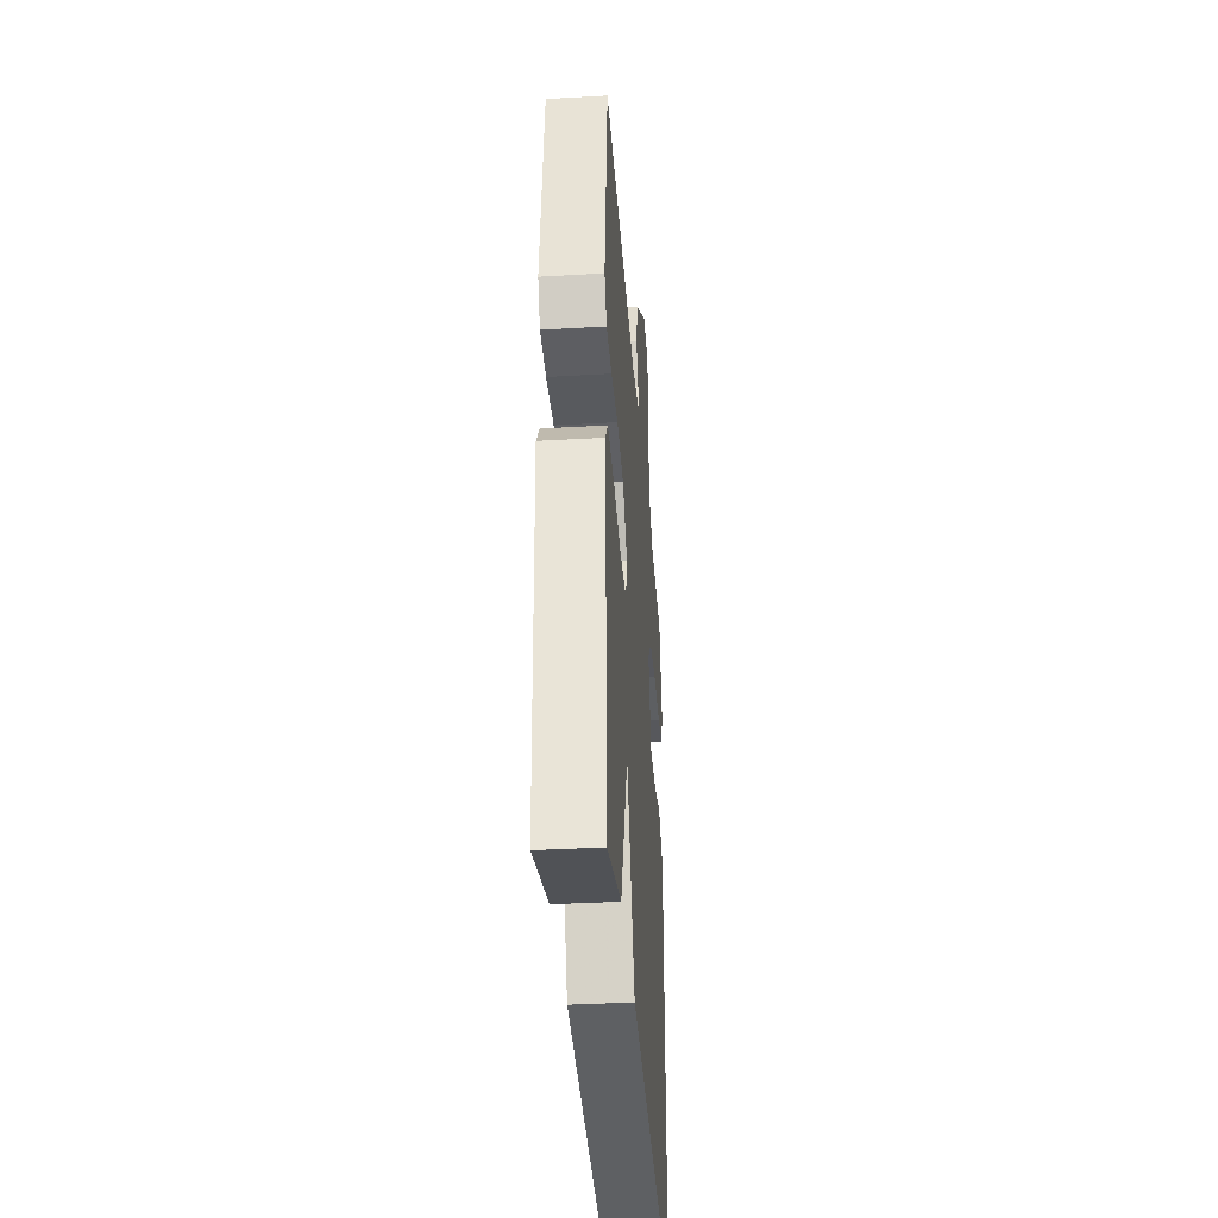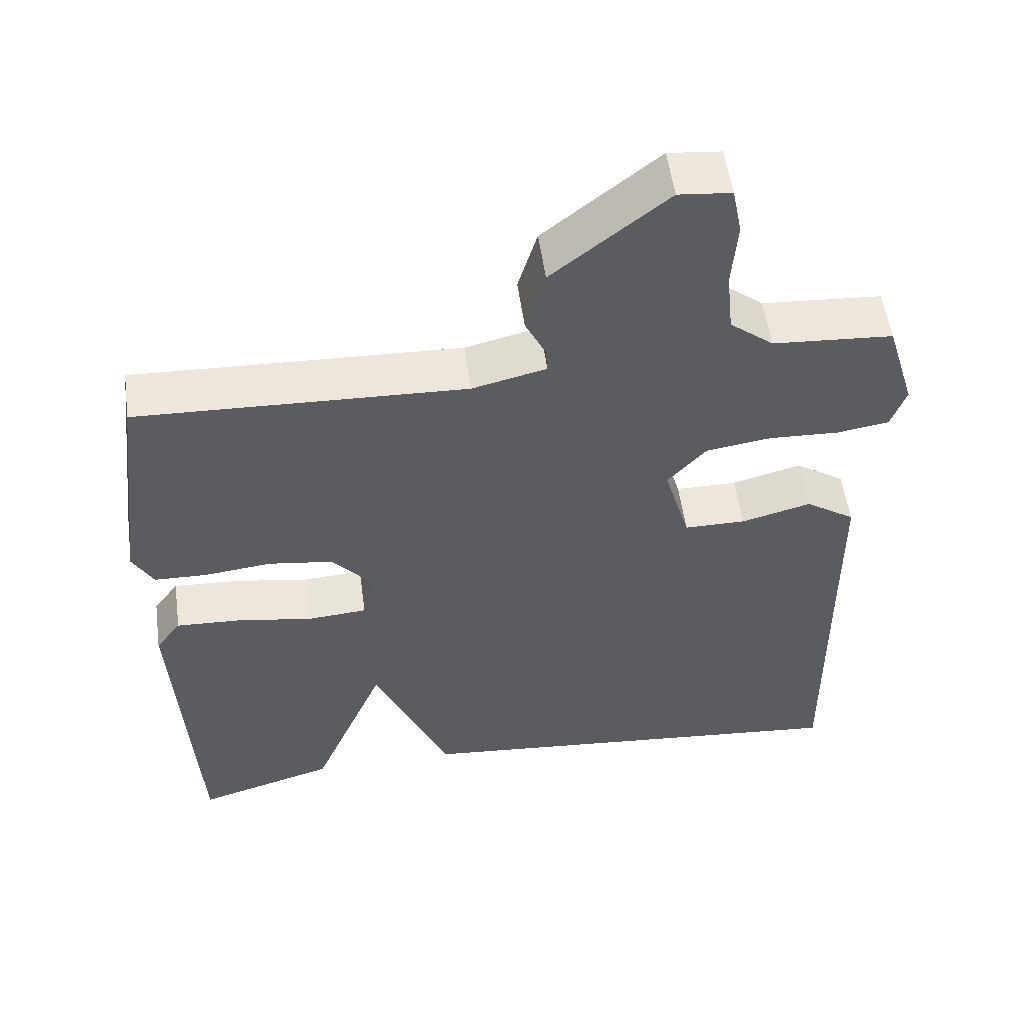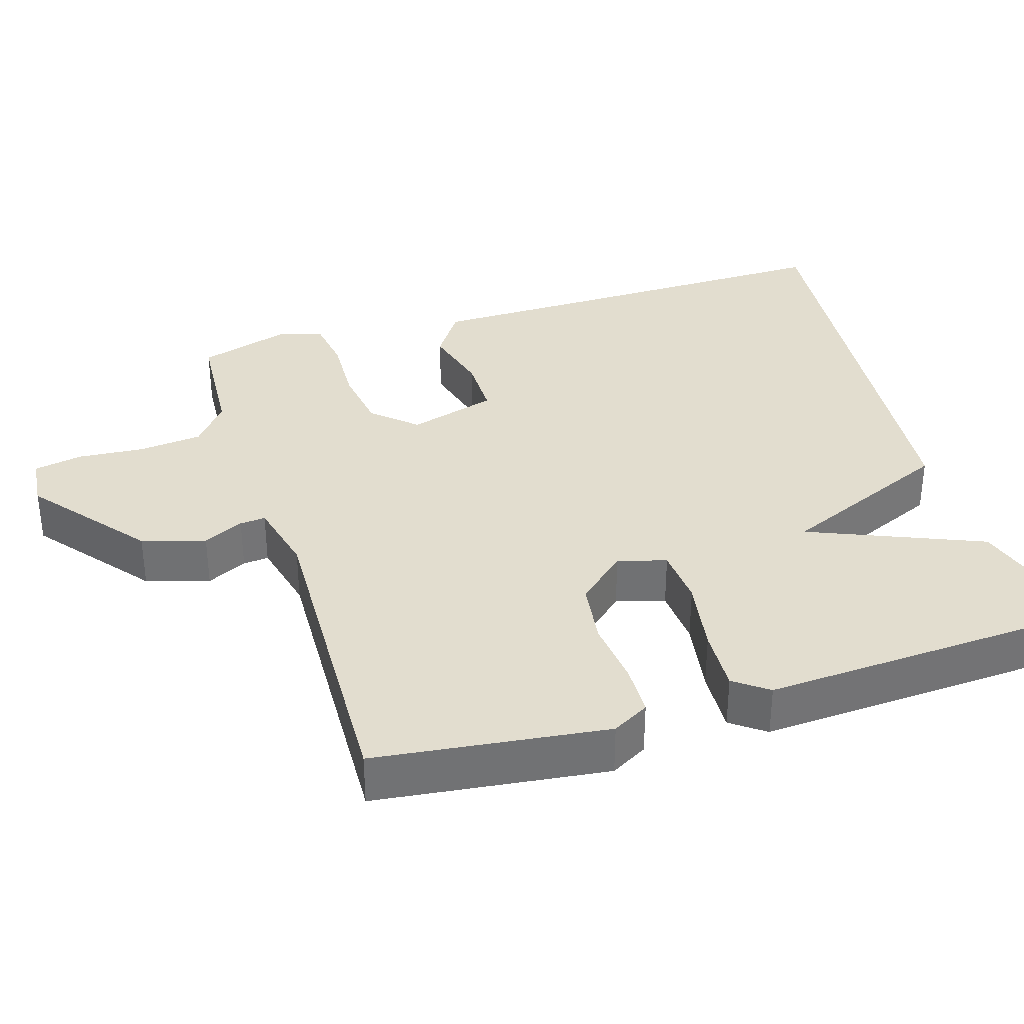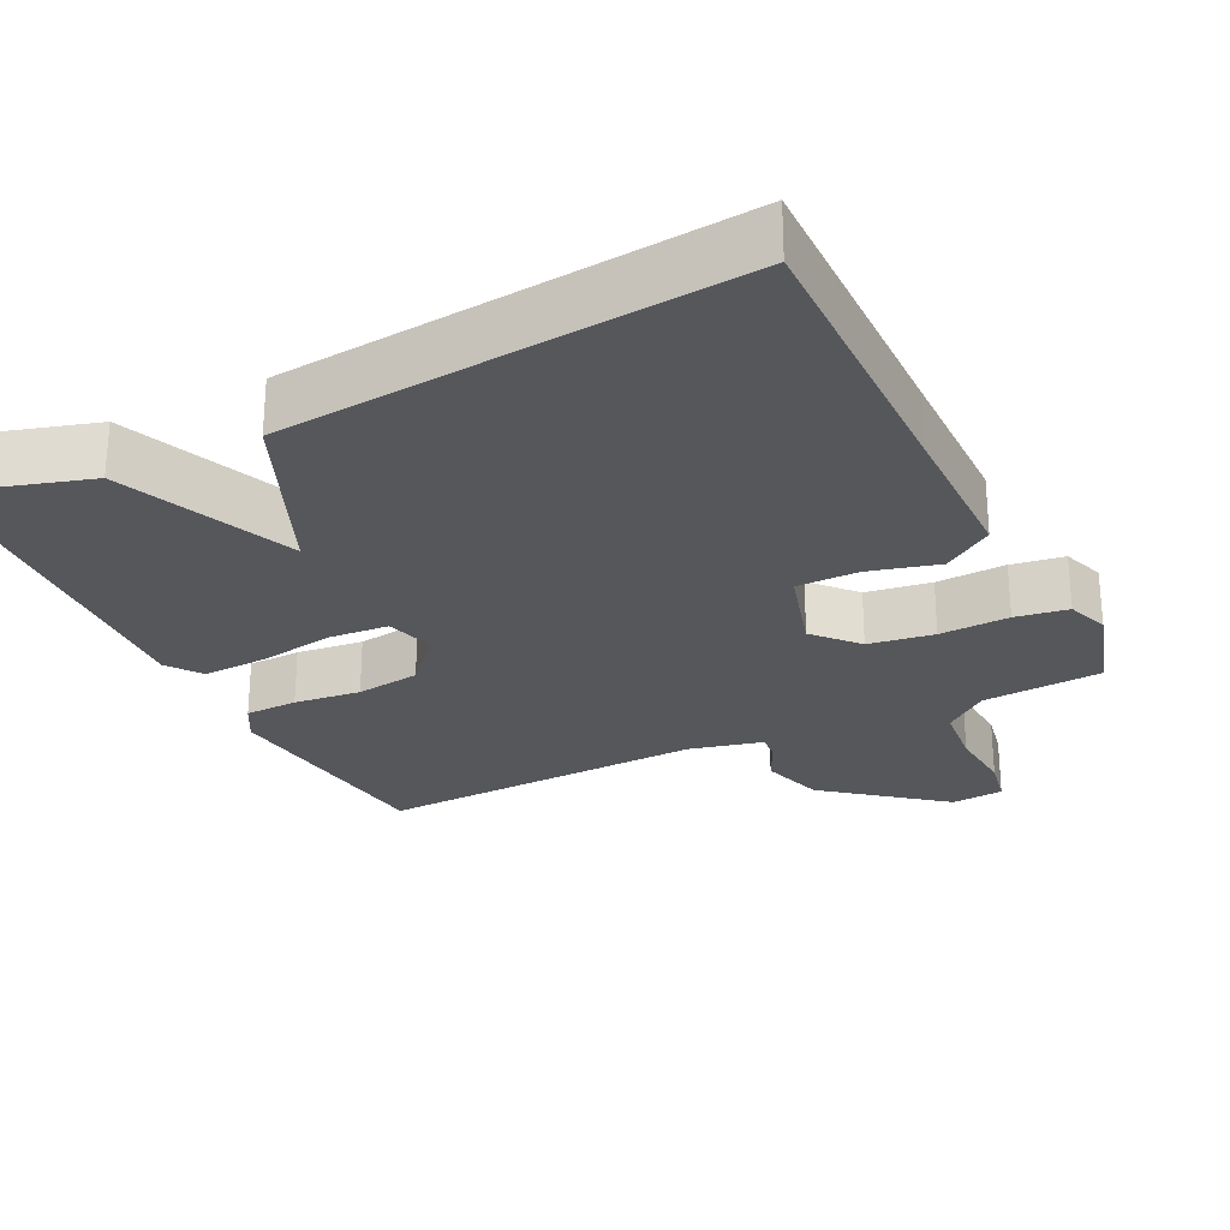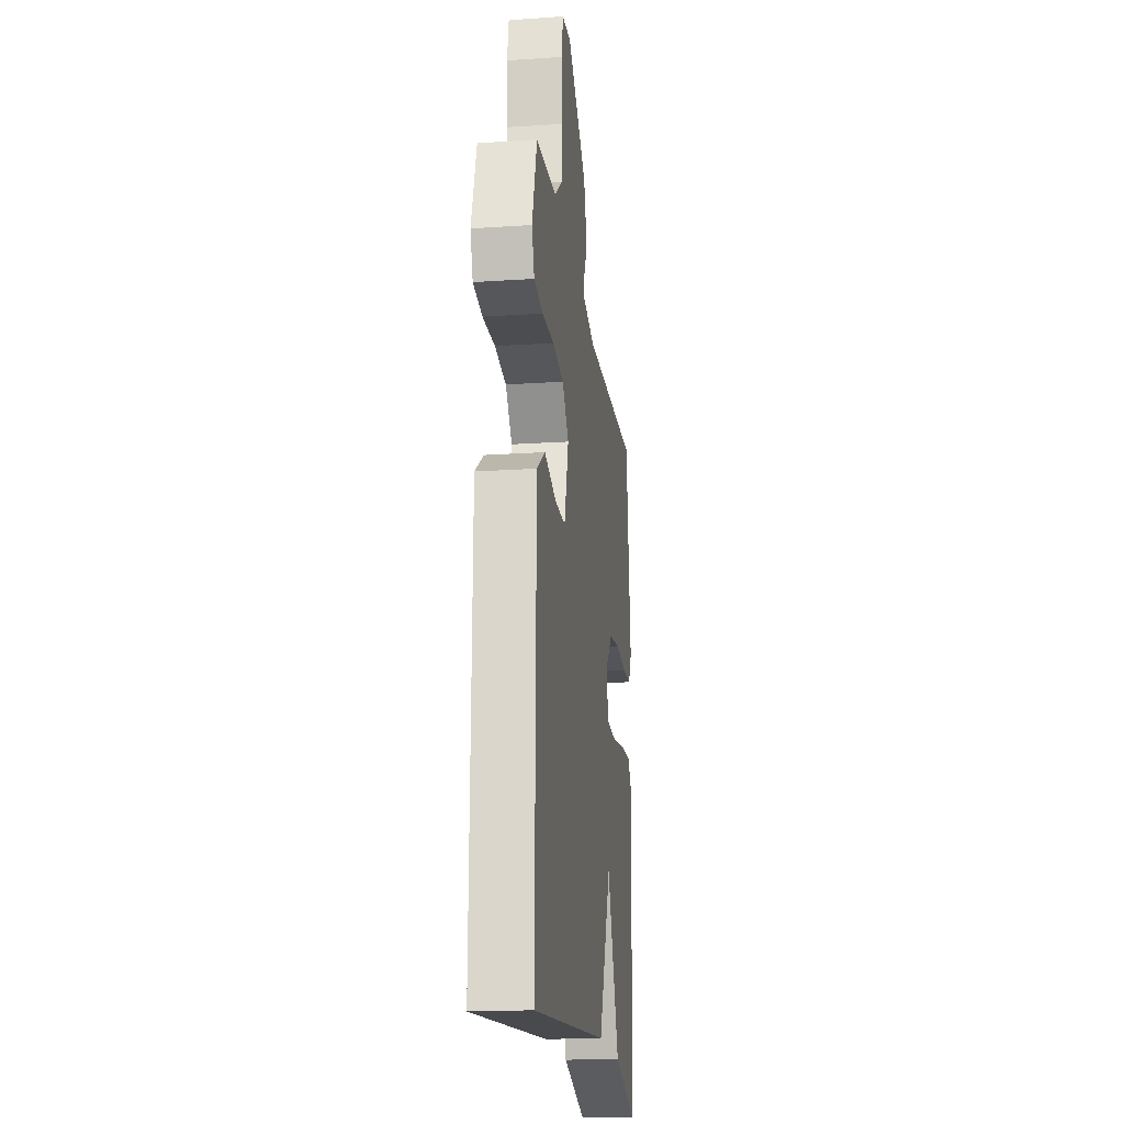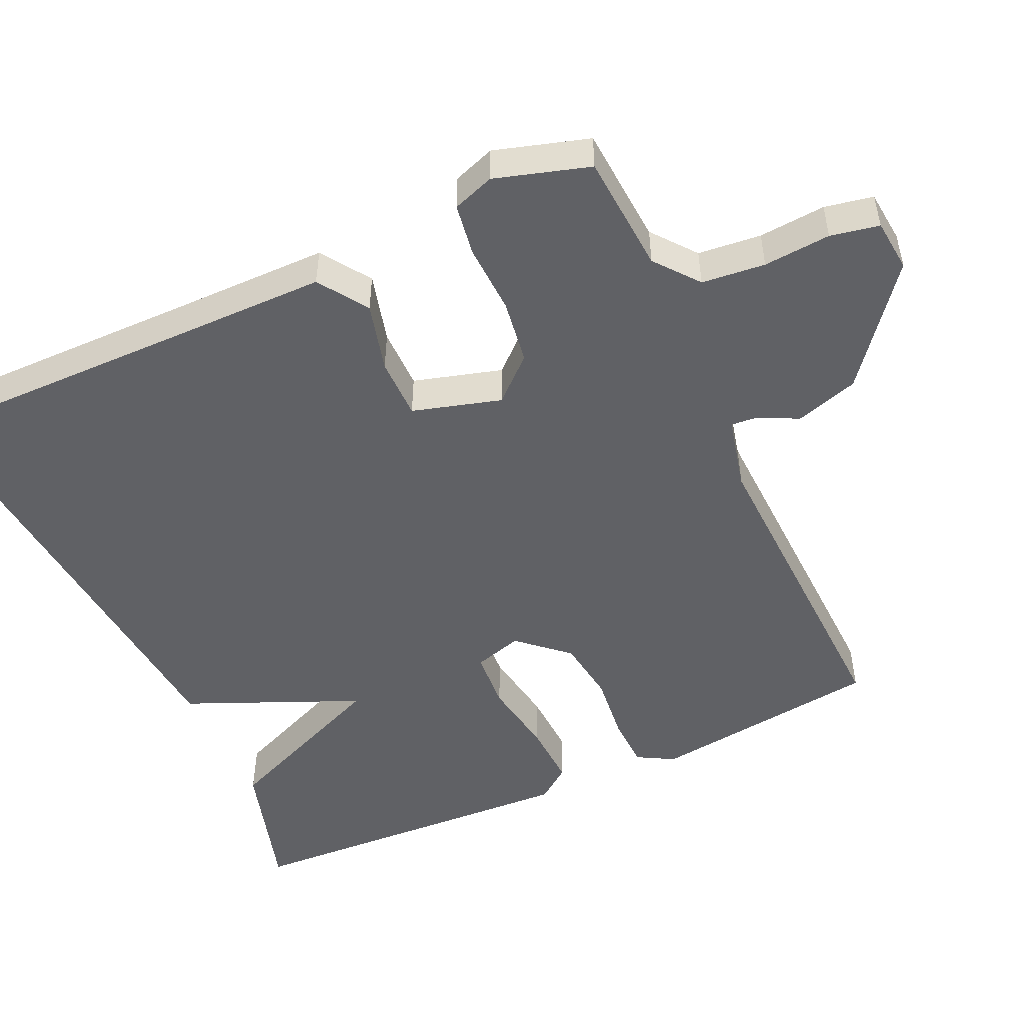
<metadata>
{"format":"obj","ext":"obj","renderer":"f3d","projection":"perspective","resolution":1024,"background":"white","views":[{"elev":-37.3,"azim":94.2,"up":"+Z"},{"elev":53.9,"azim":172.2,"up":"+Z"},{"elev":34.9,"azim":72.8,"up":"+Y"},{"elev":-26.6,"azim":-153.7,"up":"+Y"},{"elev":-18.6,"azim":-82.7,"up":"+Z"},{"elev":-50.3,"azim":-65.2,"up":"+Y"}]}
</metadata>
<code>
v 0.5 0.07 0.5
v 0.538 0.07 0.185
v 0.51 0.07 0.135
v 0.439 0.07 0.133
v 0.349 0.07 0.143
v 0.262 0.07 0.131
v 0.203 0.07 0.065
v 0.222 0.07 -0.001
v 0.302 0.07 -0.007
v 0.405 0.07 0.01
v 0.492 0.07 0.014
v 0.526 0.07 -0.032
v 0.5 0.07 -0.5
v 0.313 0.07 -0.444
v 0.215 0.07 -0.209
v 0.113 0.07 -0.444
v -0.5 0.07 -0.5
v -0.495 0.07 -0.112
v -0.493 0.07 0.097
v -0.426 0.07 0.142
v -0.332 0.07 0.117
v -0.249 0.07 0.117
v -0.214 0.07 0.237
v -0.266 0.07 0.295
v -0.354 0.07 0.308
v -0.448 0.07 0.304
v -0.519 0.07 0.315
v -0.539 0.07 0.372
v -0.5 0.07 0.5
v -0.338 0.07 0.511
v -0.279 0.07 0.558
v -0.27 0.07 0.644
v -0.277 0.07 0.735
v -0.264 0.07 0.801
v -0.193 0.07 0.808
v -0.038 0.07 0.684
v -0.012 0.07 0.598
v -0.039 0.07 0.543
v -0.042 0.07 0.508
v 0.058 0.07 0.484
v 0.5 0 0.5
v 0.538 0 0.185
v 0.51 0 0.135
v 0.439 0 0.133
v 0.349 0 0.143
v 0.262 0 0.131
v 0.203 0 0.065
v 0.222 0 -0.001
v 0.302 0 -0.007
v 0.405 0 0.01
v 0.492 0 0.014
v 0.526 0 -0.032
v 0.5 0 -0.5
v 0.313 0 -0.444
v 0.215 0 -0.209
v 0.113 0 -0.444
v -0.5 0 -0.5
v -0.495 0 -0.112
v -0.493 0 0.097
v -0.426 0 0.142
v -0.332 0 0.117
v -0.249 0 0.117
v -0.214 0 0.237
v -0.266 0 0.295
v -0.354 0 0.308
v -0.448 0 0.304
v -0.519 0 0.315
v -0.539 0 0.372
v -0.5 0 0.5
v -0.338 0 0.511
v -0.279 0 0.558
v -0.27 0 0.644
v -0.277 0 0.735
v -0.264 0 0.801
v -0.193 0 0.808
v -0.038 0 0.684
v -0.012 0 0.598
v -0.039 0 0.543
v -0.042 0 0.508
v 0.058 0 0.484
f 36 37 38
f 35 36 38
f 34 35 38
f 33 34 38
f 32 33 38
f 31 32 38 39
f 30 31 39 40
f 29 30 40
f 28 29 40
f 27 28 40
f 26 27 40
f 25 26 40
f 18 19 20 21
f 18 21 22
f 17 18 22
f 16 17 22
f 15 16 22
f 13 14 15
f 12 13 15
f 11 12 15
f 10 11 15
f 9 10 15
f 8 9 15
f 15 22 23
f 8 15 23
f 7 8 23
f 3 4 5
f 2 3 5
f 1 2 5
f 40 1 5
f 40 5 6
f 24 25 40
f 23 24 40
f 7 23 40
f 6 7 40
f 78 77 76
f 78 76 75
f 78 75 74
f 78 74 73
f 78 73 72
f 79 78 72 71
f 80 79 71 70
f 80 70 69
f 80 69 68
f 80 68 67
f 80 67 66
f 80 66 65
f 61 60 59 58
f 62 61 58
f 62 58 57
f 62 57 56
f 62 56 55
f 55 54 53
f 55 53 52
f 55 52 51
f 55 51 50
f 55 50 49
f 55 49 48
f 63 62 55
f 63 55 48
f 63 48 47
f 45 44 43
f 45 43 42
f 45 42 41
f 45 41 80
f 46 45 80
f 80 65 64
f 80 64 63
f 80 63 47
f 80 47 46
f 1 41 42 2
f 2 42 43 3
f 3 43 44 4
f 4 44 45 5
f 5 45 46 6
f 6 46 47 7
f 7 47 48 8
f 8 48 49 9
f 9 49 50 10
f 10 50 51 11
f 11 51 52 12
f 12 52 53 13
f 13 53 54 14
f 14 54 55 15
f 15 55 56 16
f 16 56 57 17
f 17 57 58 18
f 18 58 59 19
f 19 59 60 20
f 20 60 61 21
f 21 61 62 22
f 22 62 63 23
f 23 63 64 24
f 24 64 65 25
f 25 65 66 26
f 26 66 67 27
f 27 67 68 28
f 28 68 69 29
f 29 69 70 30
f 30 70 71 31
f 31 71 72 32
f 32 72 73 33
f 33 73 74 34
f 34 74 75 35
f 35 75 76 36
f 36 76 77 37
f 37 77 78 38
f 38 78 79 39
f 39 79 80 40
f 40 80 41 1

</code>
